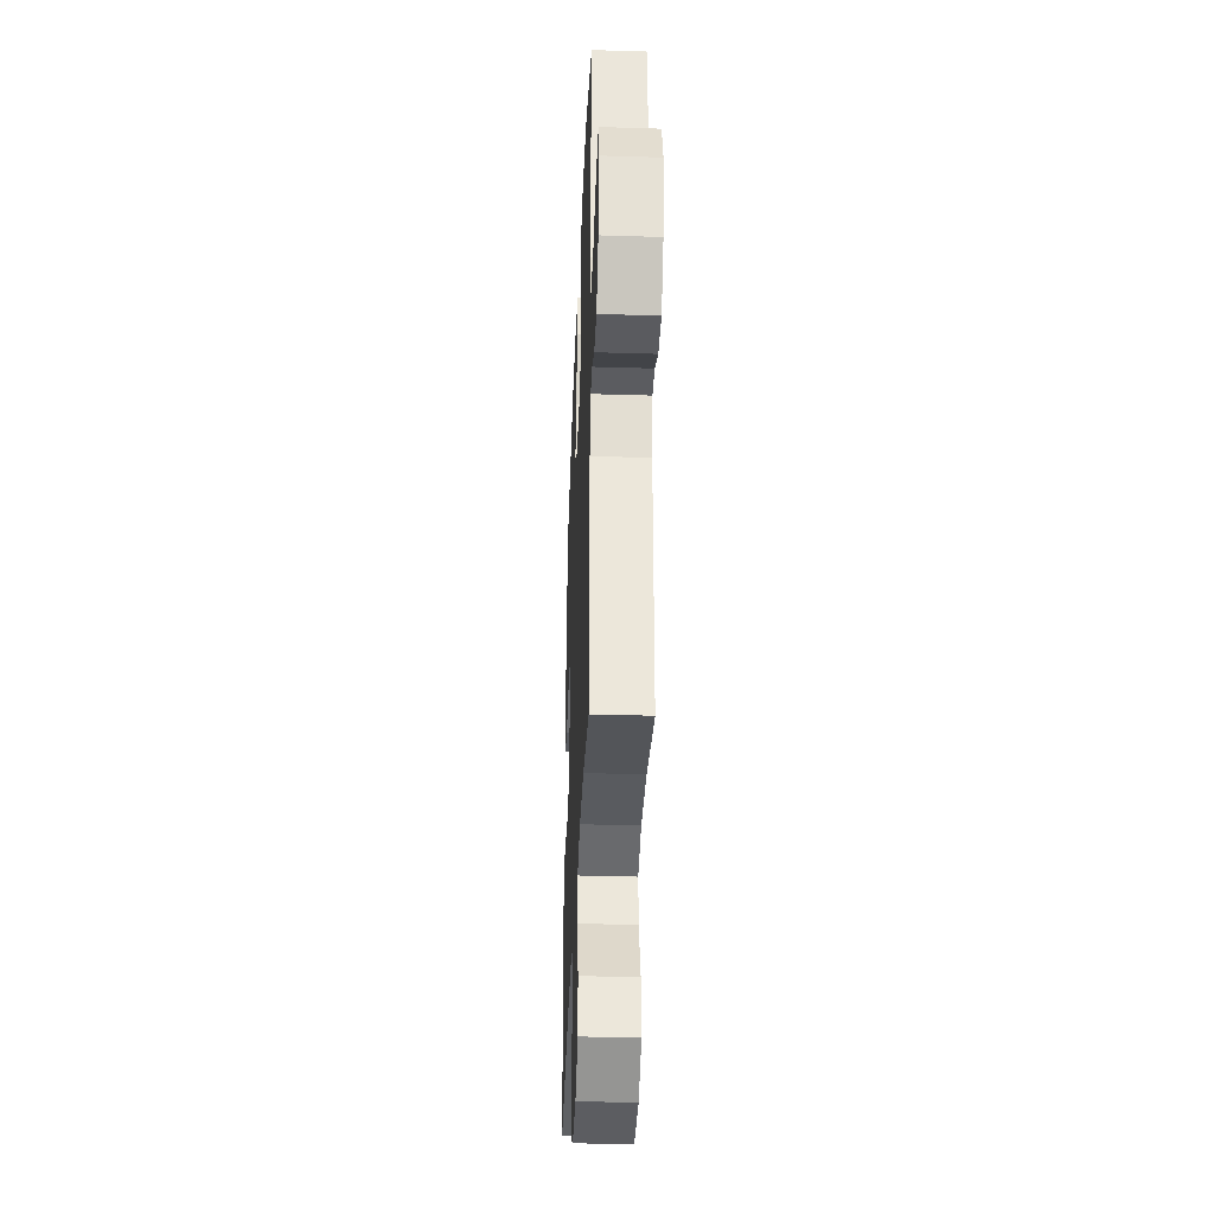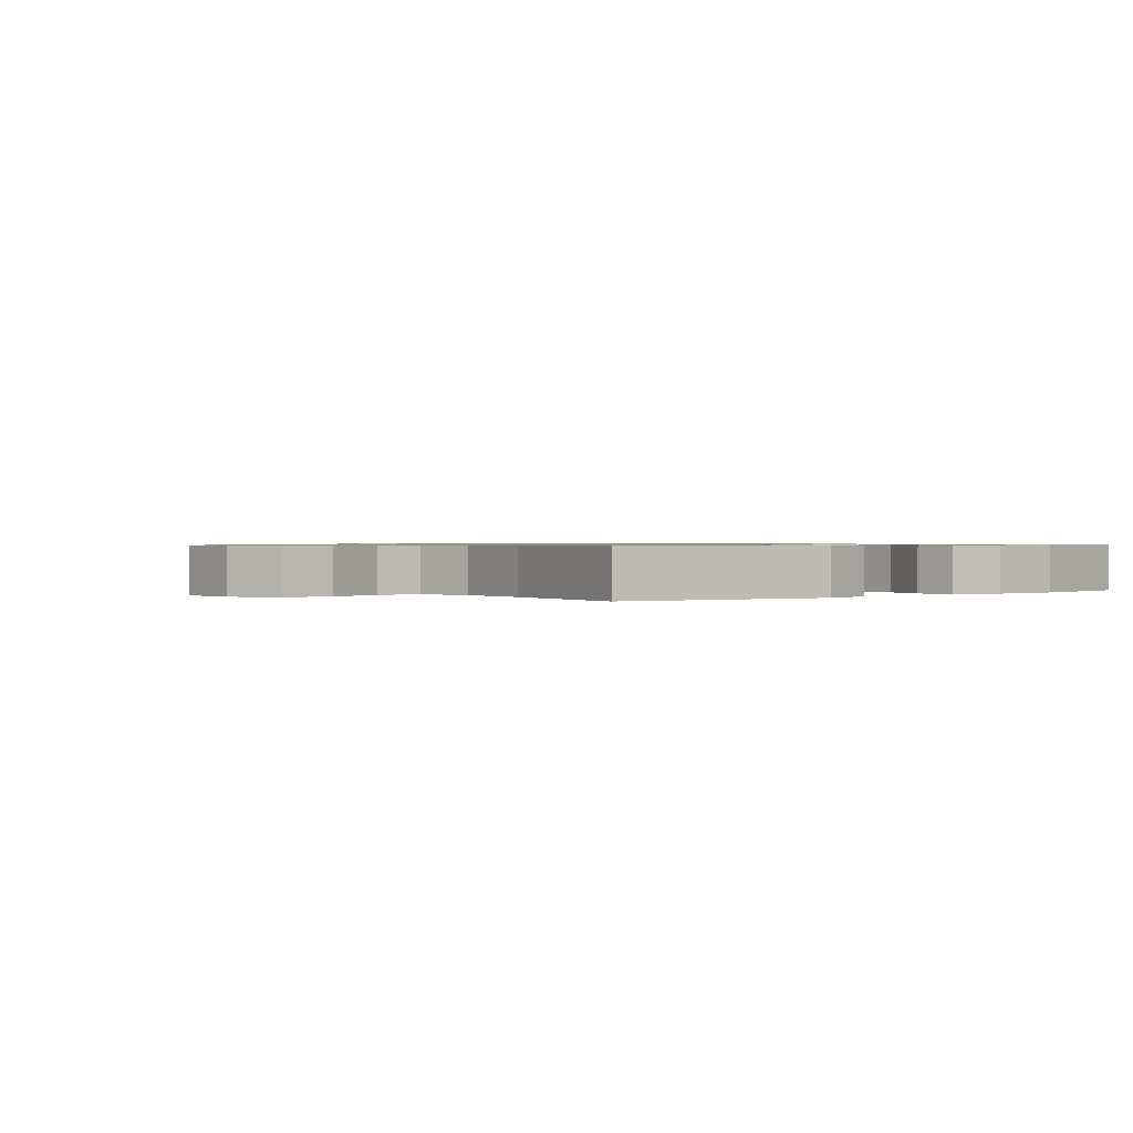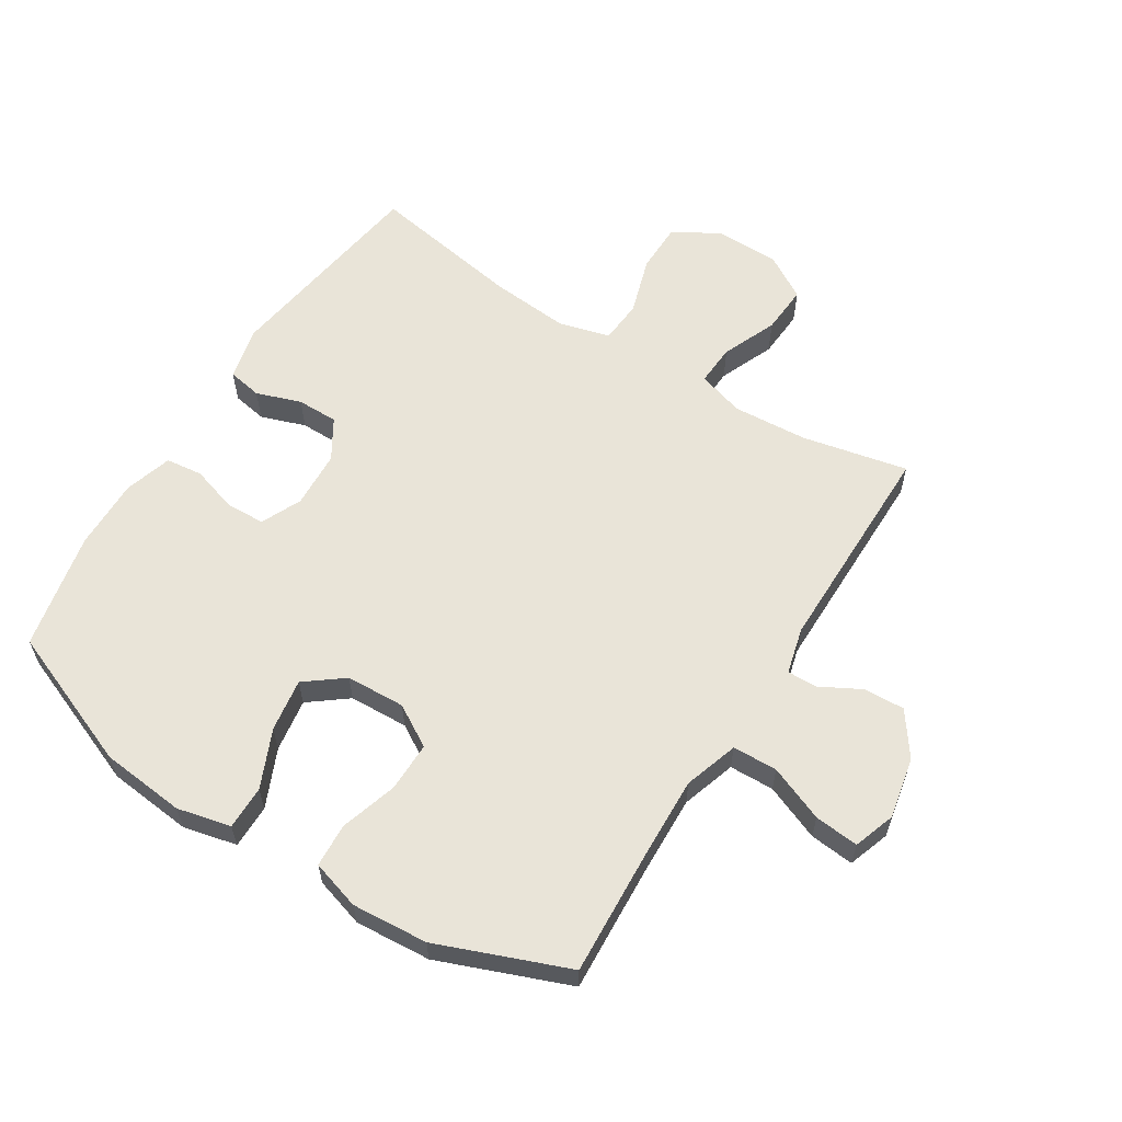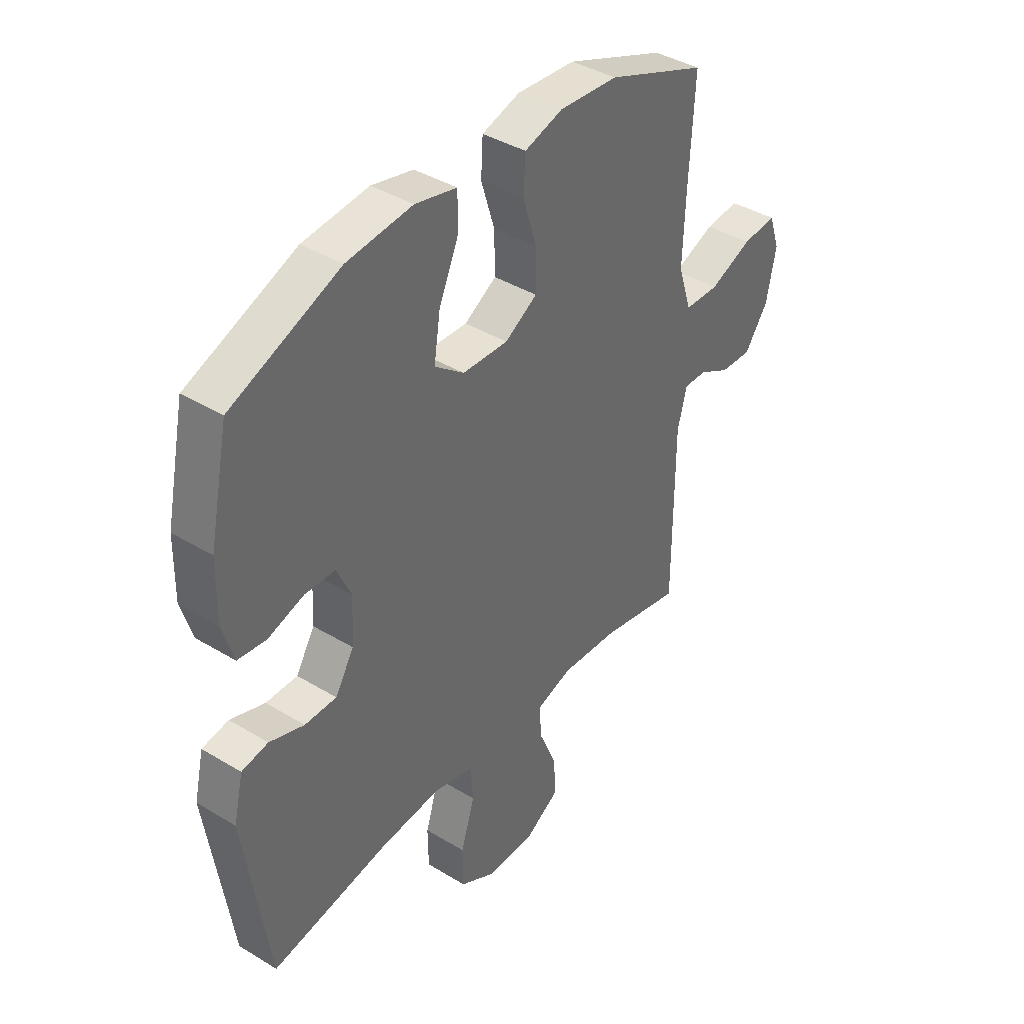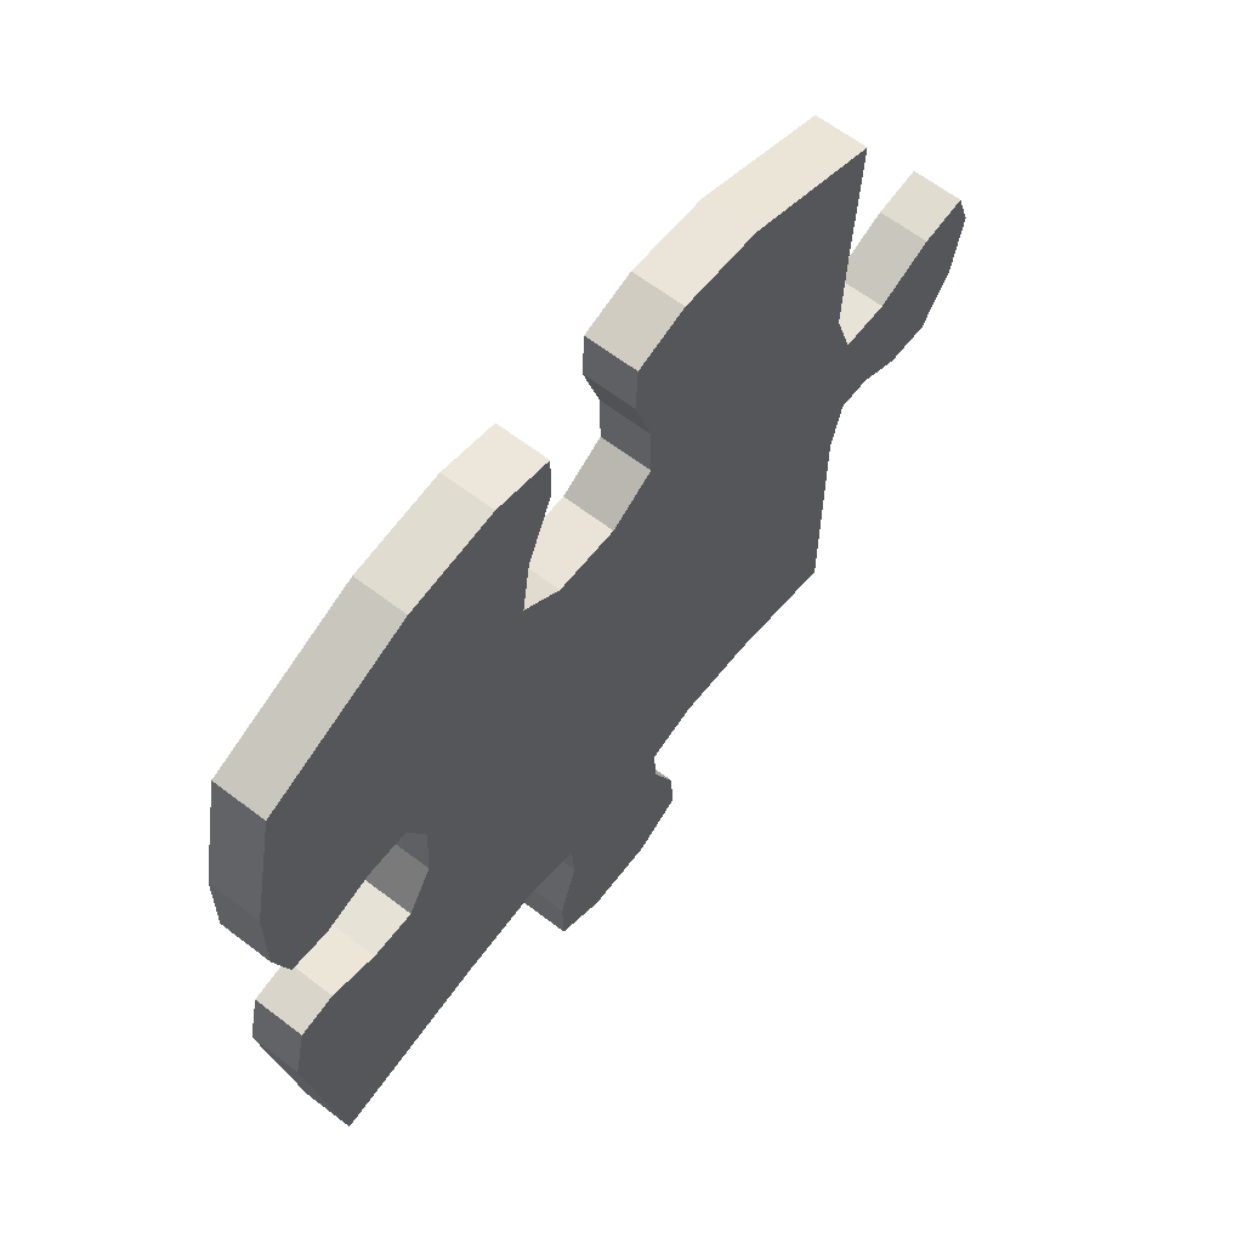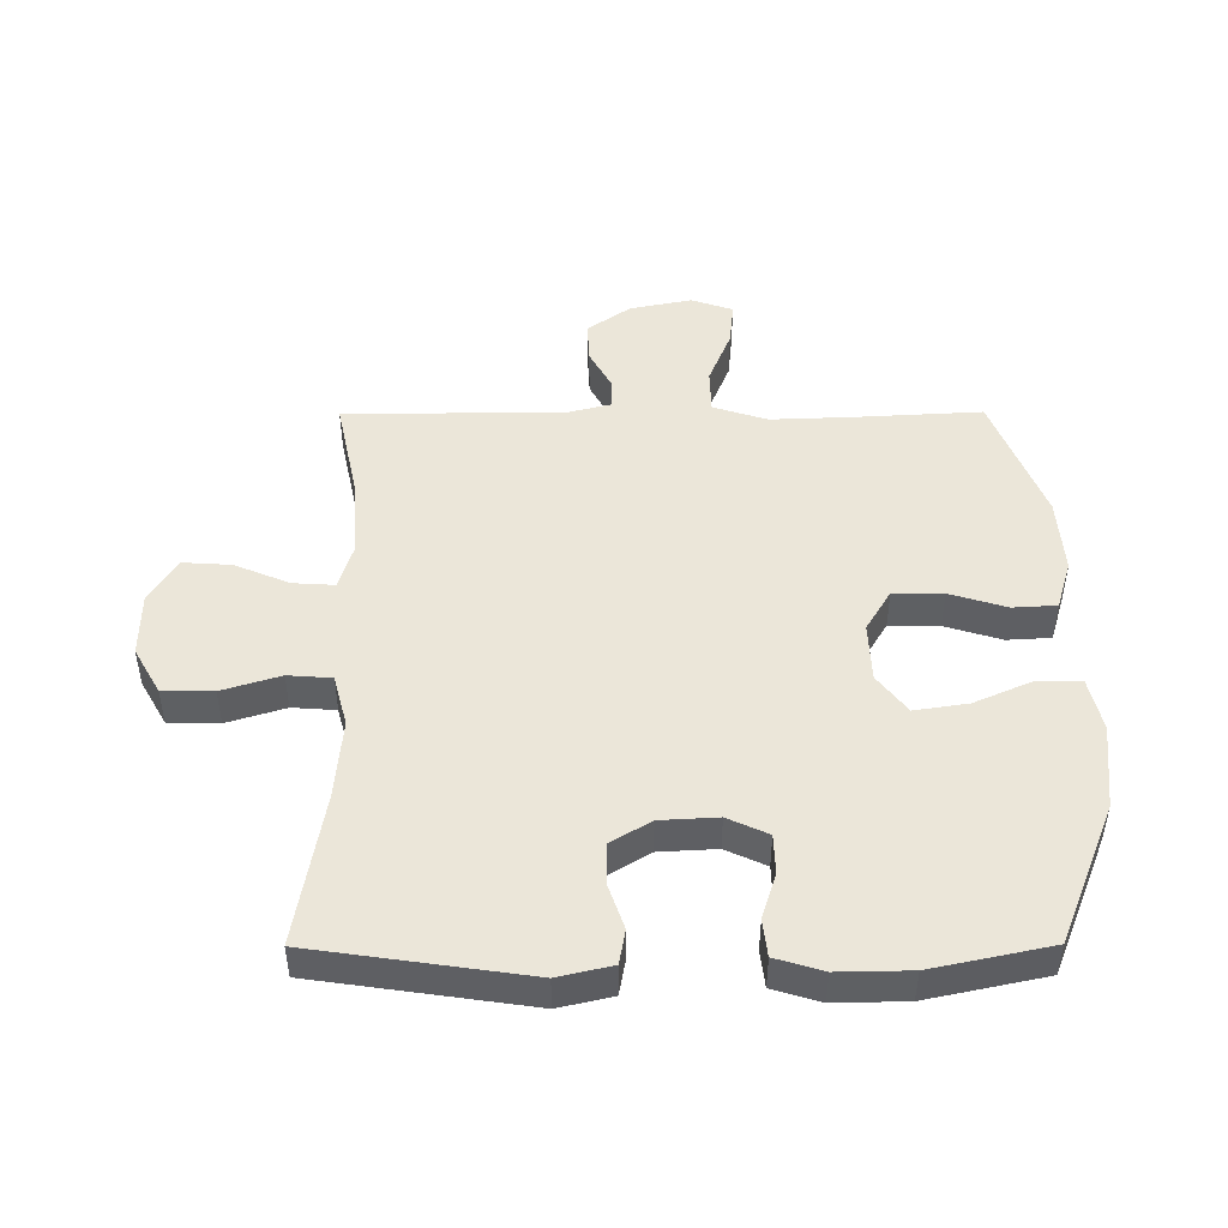
<metadata>
{"format":"obj","ext":"obj","renderer":"f3d","projection":"perspective","resolution":1024,"background":"white","views":[{"elev":-36.0,"azim":87.7,"up":"+Z"},{"elev":0.7,"azim":-129.3,"up":"+Y"},{"elev":60.0,"azim":32.1,"up":"+Y"},{"elev":40.1,"azim":-53.2,"up":"+Z"},{"elev":63.5,"azim":-52.3,"up":"+Z"},{"elev":47.5,"azim":-90.2,"up":"+Y"}]}
</metadata>
<code>
v -0.5 0.07 -0.5
v -0.55 0.07 -0.158
v -0.53 0.07 -0.072
v -0.475 0.07 -0.062
v -0.403 0.07 -0.087
v -0.337 0.07 -0.087
v -0.298 0.07 -0.023
v -0.293 0.07 0.069
v -0.323 0.07 0.134
v -0.386 0.07 0.136
v -0.46 0.07 0.113
v -0.519 0.07 0.12
v -0.542 0.07 0.196
v -0.54 0.07 0.311
v -0.5 0.07 0.5
v -0.275 0.07 0.59
v -0.139 0.07 0.604
v -0.053 0.07 0.584
v -0.053 0.07 0.514
v -0.094 0.07 0.421
v -0.107 0.07 0.336
v -0.046 0.07 0.289
v 0.049 0.07 0.285
v 0.116 0.07 0.325
v 0.115 0.07 0.405
v 0.087 0.07 0.496
v 0.091 0.07 0.566
v 0.17 0.07 0.59
v 0.292 0.07 0.581
v 0.5 0.07 0.5
v 0.489 0.07 0.3
v 0.484 0.07 0.165
v 0.512 0.07 0.078
v 0.584 0.07 0.076
v 0.673 0.07 0.112
v 0.744 0.07 0.119
v 0.767 0.07 0.052
v 0.747 0.07 -0.047
v 0.698 0.07 -0.116
v 0.632 0.07 -0.113
v 0.567 0.07 -0.078
v 0.519 0.07 -0.077
v 0.5 0.07 -0.152
v 0.5 0.07 -0.5
v 0.33 0.07 -0.464
v 0.21 0.07 -0.456
v 0.135 0.07 -0.479
v 0.139 0.07 -0.545
v 0.176 0.07 -0.633
v 0.181 0.07 -0.711
v 0.11 0.07 -0.754
v 0.007 0.07 -0.755
v -0.067 0.07 -0.713
v -0.068 0.07 -0.632
v -0.039 0.07 -0.539
v -0.044 0.07 -0.469
v -0.127 0.07 -0.447
v -0.254 0.07 -0.458
v -0.5 0 -0.5
v -0.55 0 -0.158
v -0.53 0 -0.072
v -0.475 0 -0.062
v -0.403 0 -0.087
v -0.337 0 -0.087
v -0.298 0 -0.023
v -0.293 0 0.069
v -0.323 0 0.134
v -0.386 0 0.136
v -0.46 0 0.113
v -0.519 0 0.12
v -0.542 0 0.196
v -0.54 0 0.311
v -0.5 0 0.5
v -0.275 0 0.59
v -0.139 0 0.604
v -0.053 0 0.584
v -0.053 0 0.514
v -0.094 0 0.421
v -0.107 0 0.336
v -0.046 0 0.289
v 0.049 0 0.285
v 0.116 0 0.325
v 0.115 0 0.405
v 0.087 0 0.496
v 0.091 0 0.566
v 0.17 0 0.59
v 0.292 0 0.581
v 0.5 0 0.5
v 0.489 0 0.3
v 0.484 0 0.165
v 0.512 0 0.078
v 0.584 0 0.076
v 0.673 0 0.112
v 0.744 0 0.119
v 0.767 0 0.052
v 0.747 0 -0.047
v 0.698 0 -0.116
v 0.632 0 -0.113
v 0.567 0 -0.078
v 0.519 0 -0.077
v 0.5 0 -0.152
v 0.5 0 -0.5
v 0.33 0 -0.464
v 0.21 0 -0.456
v 0.135 0 -0.479
v 0.139 0 -0.545
v 0.176 0 -0.633
v 0.181 0 -0.711
v 0.11 0 -0.754
v 0.007 0 -0.755
v -0.067 0 -0.713
v -0.068 0 -0.632
v -0.039 0 -0.539
v -0.044 0 -0.469
v -0.127 0 -0.447
v -0.254 0 -0.458
f 53 54 55
f 52 53 55
f 51 52 55
f 50 51 55
f 49 50 55
f 48 49 55
f 47 48 55 56
f 46 47 56 57
f 43 44 45
f 42 43 45 46
f 39 40 41
f 38 39 41
f 37 38 41
f 36 37 41
f 35 36 41
f 34 35 41
f 33 34 41 42
f 42 46 57
f 33 42 57
f 32 33 57
f 29 30 31
f 28 29 31
f 27 28 31
f 26 27 31
f 25 26 31
f 24 25 31 32
f 18 19 20
f 17 18 20
f 16 17 20
f 15 16 20
f 14 15 20
f 13 14 20
f 12 13 20
f 11 12 20
f 10 11 20
f 9 10 20 21
f 8 9 21 22
f 3 4 5
f 2 3 5
f 1 2 5
f 58 1 5
f 58 5 6
f 58 6 7
f 57 58 7
f 32 57 7
f 24 32 7
f 23 24 7
f 7 8 22 23
f 113 112 111
f 113 111 110
f 113 110 109
f 113 109 108
f 113 108 107
f 113 107 106
f 114 113 106 105
f 115 114 105 104
f 103 102 101
f 104 103 101 100
f 99 98 97
f 99 97 96
f 99 96 95
f 99 95 94
f 99 94 93
f 99 93 92
f 100 99 92 91
f 115 104 100
f 115 100 91
f 115 91 90
f 89 88 87
f 89 87 86
f 89 86 85
f 89 85 84
f 89 84 83
f 90 89 83 82
f 78 77 76
f 78 76 75
f 78 75 74
f 78 74 73
f 78 73 72
f 78 72 71
f 78 71 70
f 78 70 69
f 78 69 68
f 79 78 68 67
f 80 79 67 66
f 63 62 61
f 63 61 60
f 63 60 59
f 63 59 116
f 64 63 116
f 65 64 116
f 65 116 115
f 65 115 90
f 65 90 82
f 65 82 81
f 81 80 66 65
f 1 59 60 2
f 2 60 61 3
f 3 61 62 4
f 4 62 63 5
f 5 63 64 6
f 6 64 65 7
f 7 65 66 8
f 8 66 67 9
f 9 67 68 10
f 10 68 69 11
f 11 69 70 12
f 12 70 71 13
f 13 71 72 14
f 14 72 73 15
f 15 73 74 16
f 16 74 75 17
f 17 75 76 18
f 18 76 77 19
f 19 77 78 20
f 20 78 79 21
f 21 79 80 22
f 22 80 81 23
f 23 81 82 24
f 24 82 83 25
f 25 83 84 26
f 26 84 85 27
f 27 85 86 28
f 28 86 87 29
f 29 87 88 30
f 30 88 89 31
f 31 89 90 32
f 32 90 91 33
f 33 91 92 34
f 34 92 93 35
f 35 93 94 36
f 36 94 95 37
f 37 95 96 38
f 38 96 97 39
f 39 97 98 40
f 40 98 99 41
f 41 99 100 42
f 42 100 101 43
f 43 101 102 44
f 44 102 103 45
f 45 103 104 46
f 46 104 105 47
f 47 105 106 48
f 48 106 107 49
f 49 107 108 50
f 50 108 109 51
f 51 109 110 52
f 52 110 111 53
f 53 111 112 54
f 54 112 113 55
f 55 113 114 56
f 56 114 115 57
f 57 115 116 58
f 58 116 59 1

</code>
